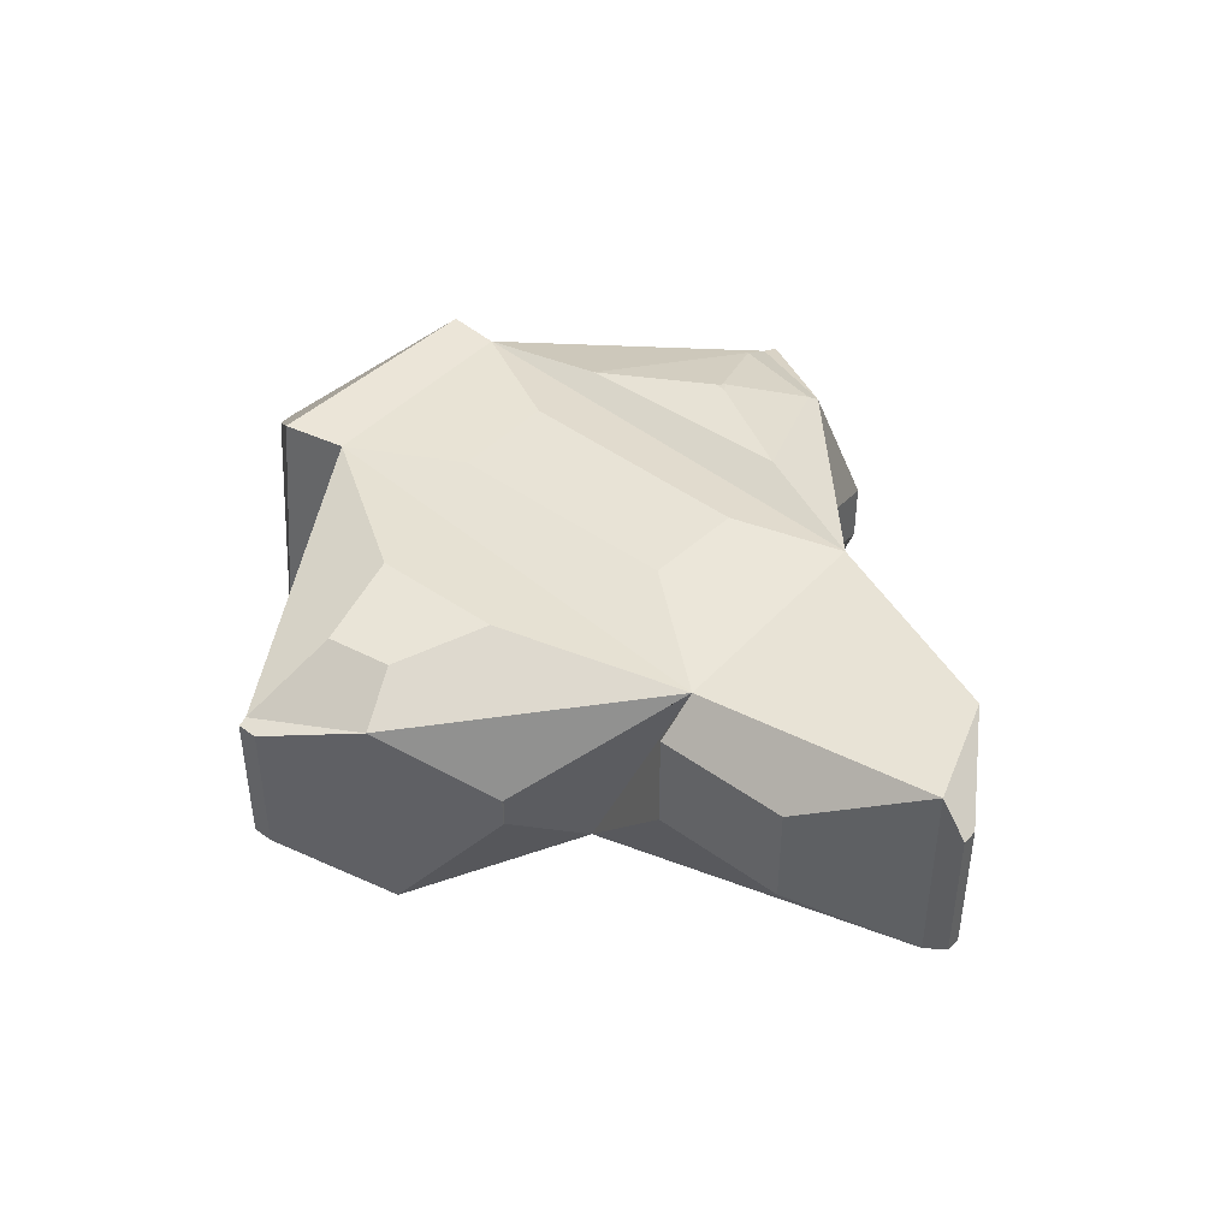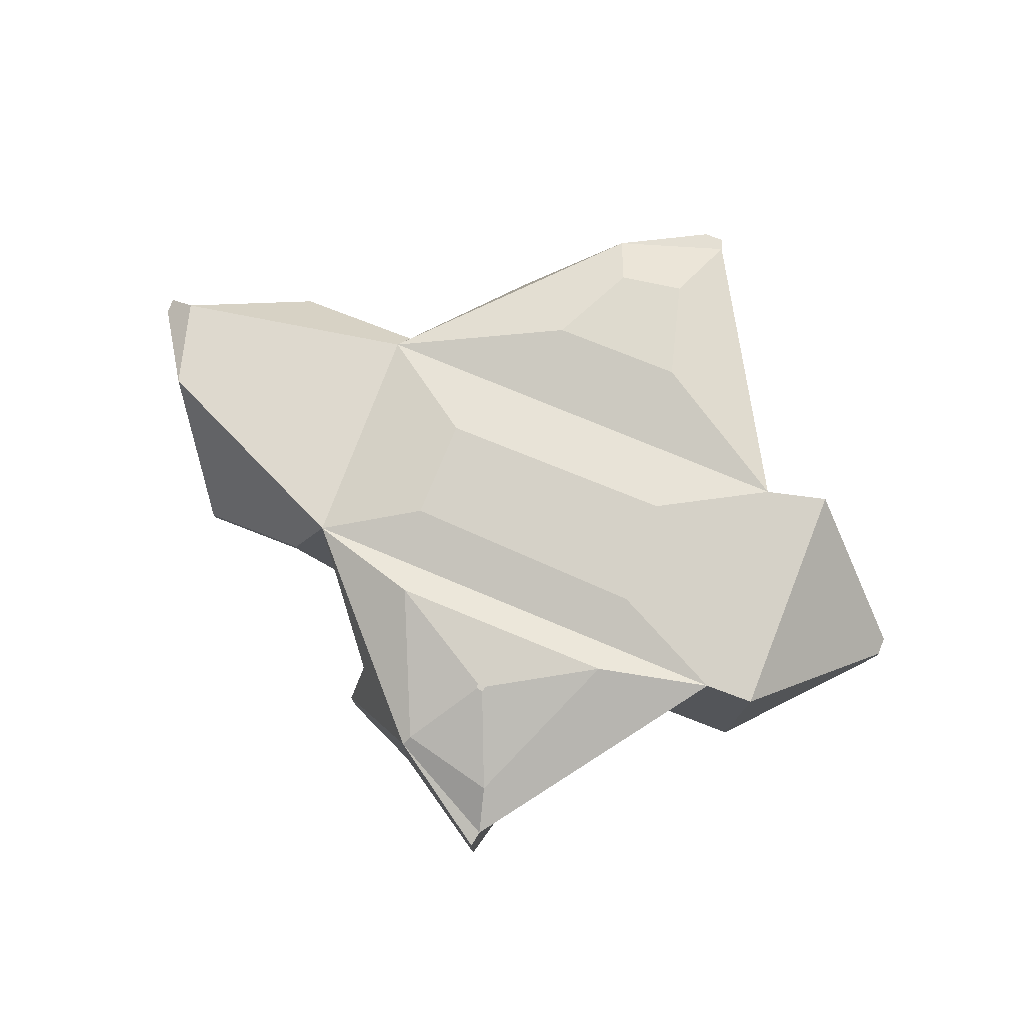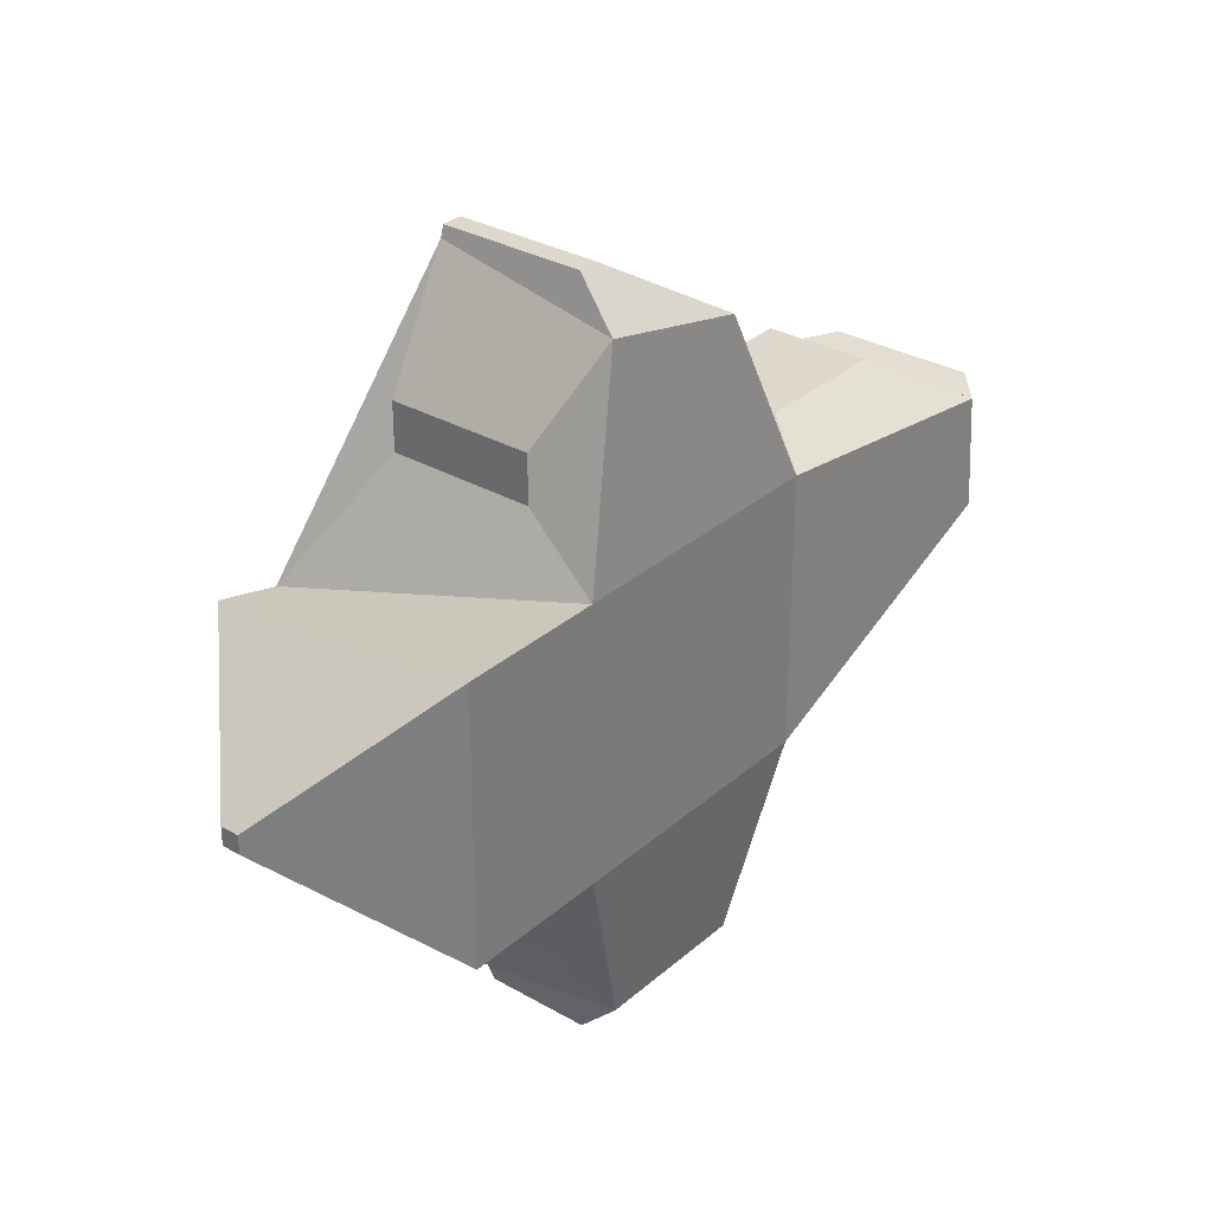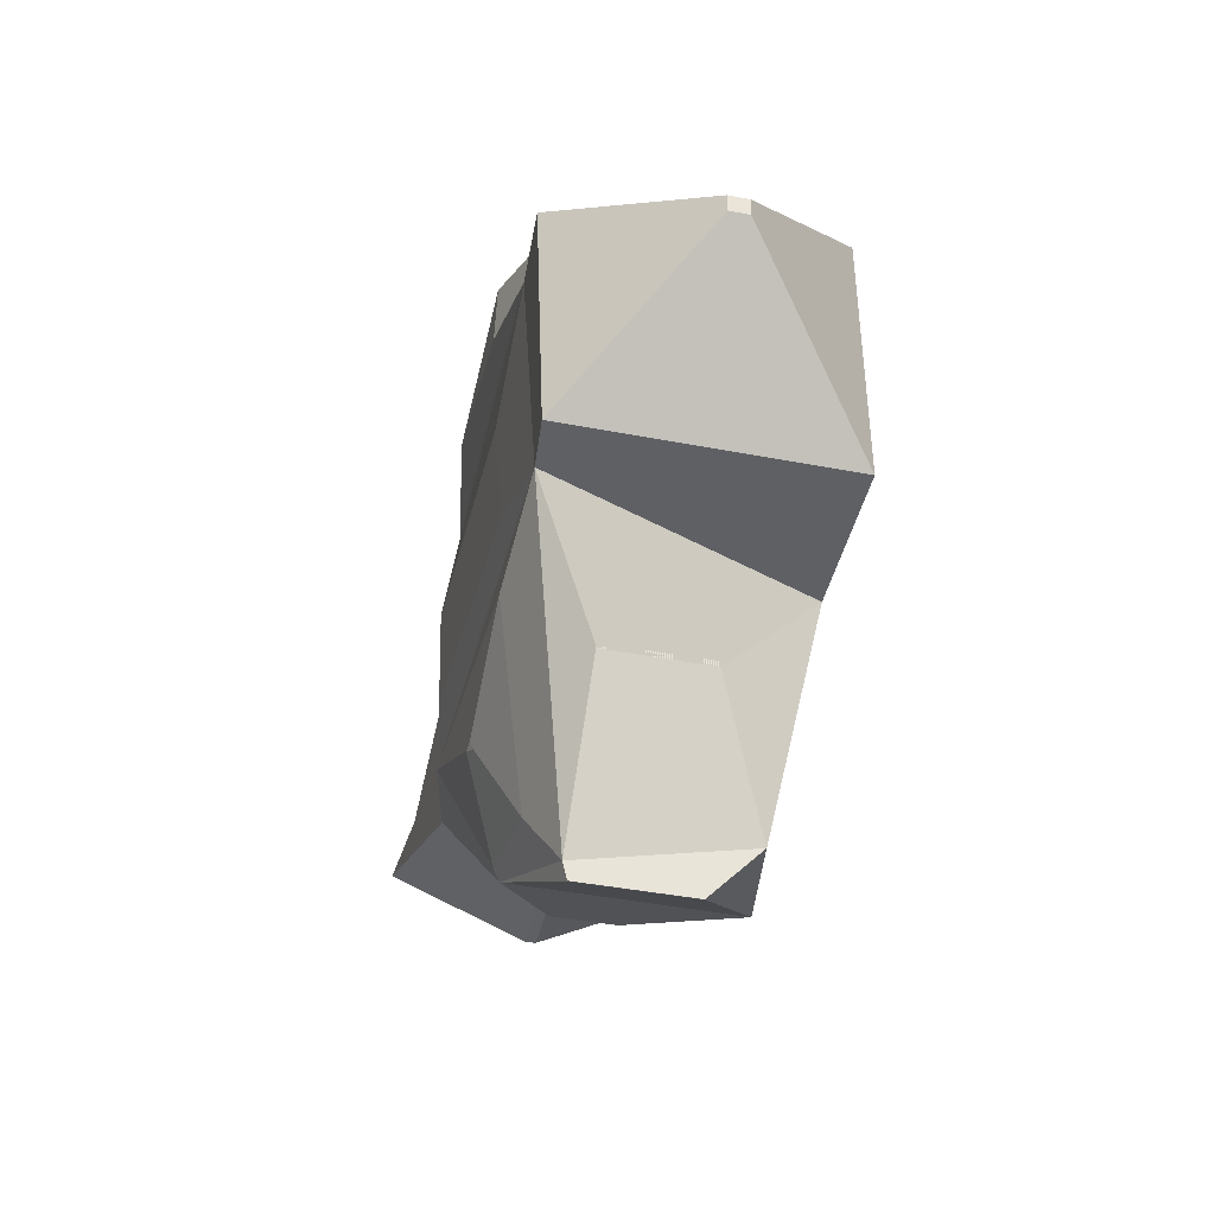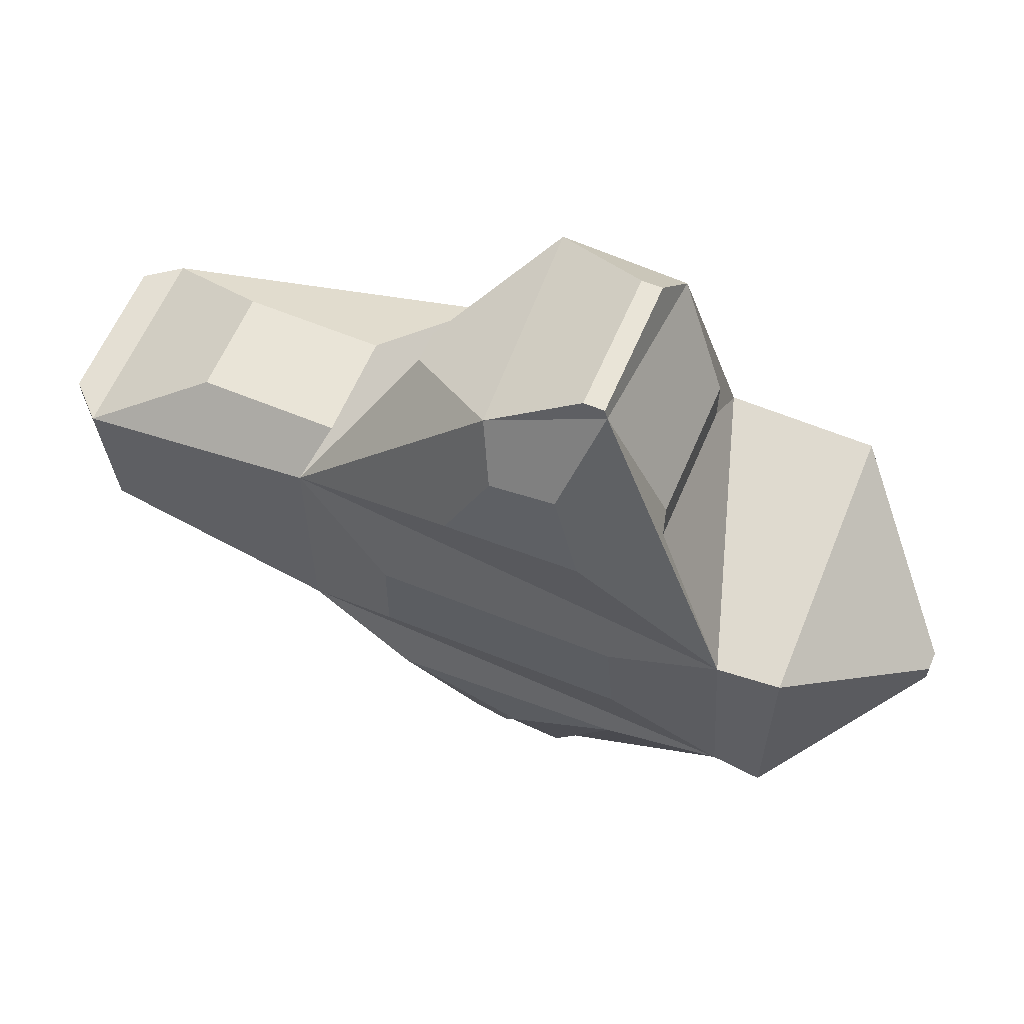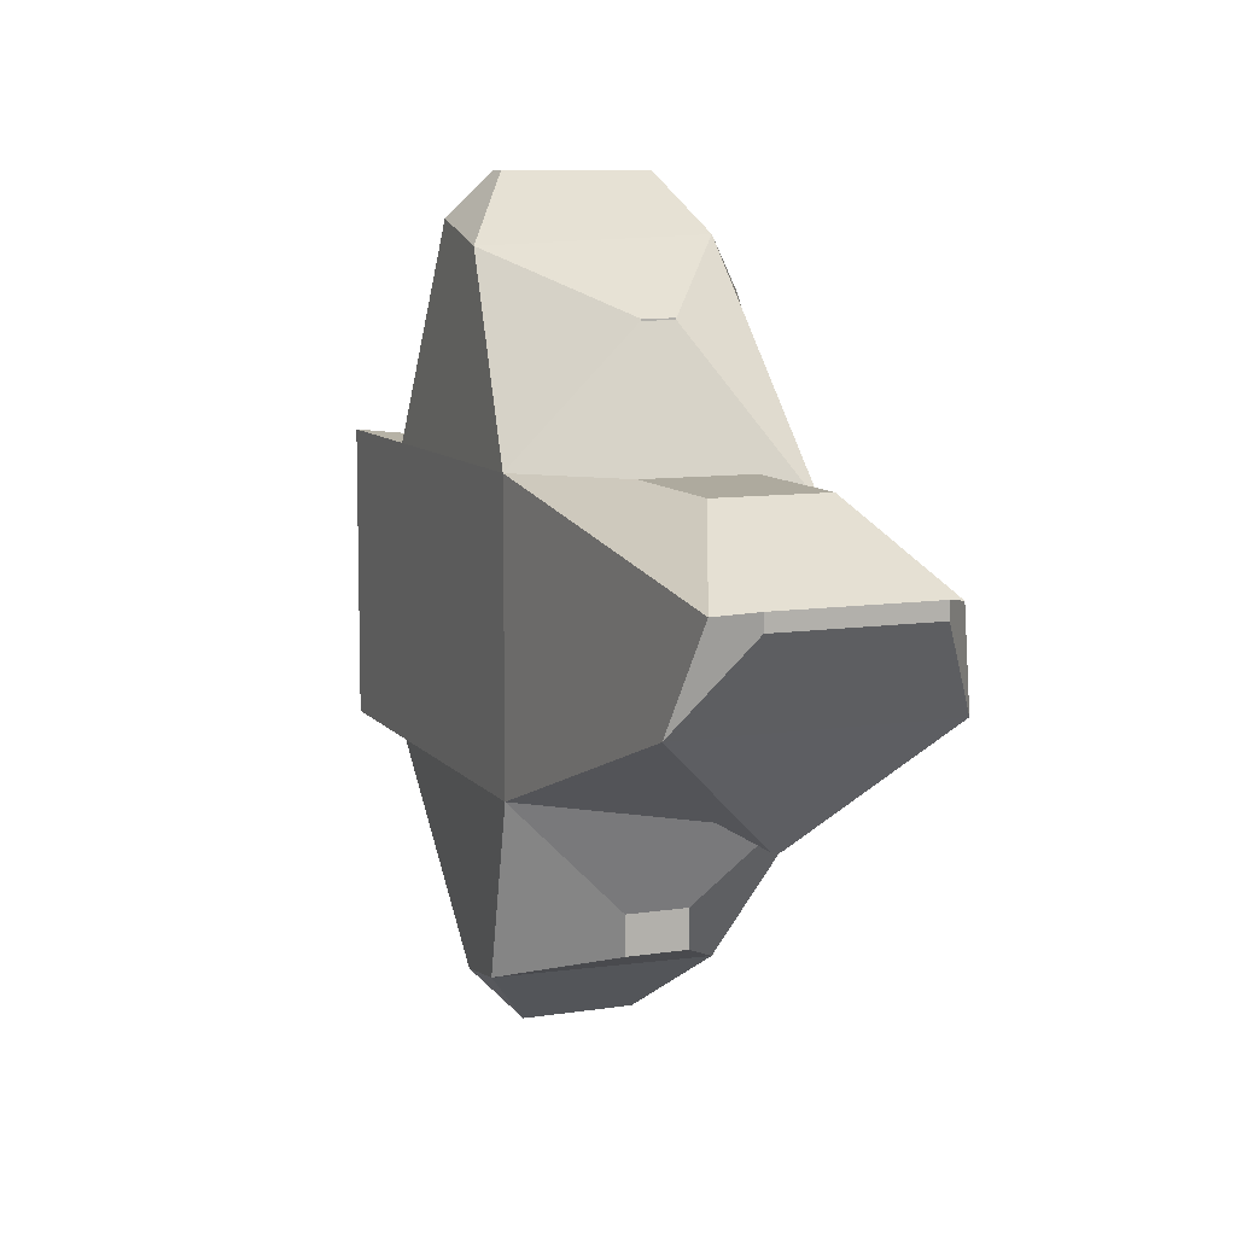
<metadata>
{"format":"obj","ext":"obj","renderer":"f3d","projection":"perspective","resolution":1024,"background":"white","views":[{"elev":44.0,"azim":40.4,"up":"+Y"},{"elev":76.3,"azim":-158.7,"up":"+Y"},{"elev":31.2,"azim":-50.8,"up":"+Z"},{"elev":-42.8,"azim":-102.7,"up":"+Z"},{"elev":61.0,"azim":-157.1,"up":"+Z"},{"elev":9.2,"azim":68.2,"up":"+Z"}]}
</metadata>
<code>
o Cube
v 1.019 0.01852 -0.5186
v 1.019 -0.01852 -0.5186
v 1.419 0.01852 -0.5186
v 1.419 -0.01852 -0.5186
v 0.5186 -0.1125 -1.066
v 0.5186 0.1125 -1.066
v 0.5186 0.1125 -0.9246
v 0.5186 -0.1125 -0.9246
v 0.5186 -0.5186 -0.5186
v -0.2037 -0.2037 -1.472
v -0.2037 0.2037 -1.472
v -0.2023 -0.2037 -1.472
v 0.2466 -0.4742 -1.17
v -0.2023 0.2037 -1.472
v -0.5186 0.1881 -0.849
v -0.5186 -0.1881 -0.849
v -0.5186 -0.5186 -0.5186
v -0.5186 -0.1881 -0.8265
v -0.2414 -0.3867 -1.283
v -0.5186 0.1881 -0.8265
v 0.2138 0.3276 -1.192
v -0.2158 0.221 -1.411
v 0.006024 0.4708 -0.8587
v 0.4327 0.5078 -0.6079
v -0.001171 0.4811 -0.8789
v 0.1943 0.3519 -1.156
v -0.03171 0.4768 -0.8596
v -0.4422 0.4714 -0.6182
v -0.02341 0.4649 -0.8818
v -0.1712 0.3341 -1.241
v 1.919 0.2796 0.2796
v 1.919 -0.2796 0.2796
v 1.919 0.2796 0.2205
v 1.692 0.4749 -0.1035
v 1.919 -0.2796 0.2205
v 1.692 -0.4762 -0.1028
v 0.8351 0.202 0.5186
v 0.8351 -0.202 0.5186
v 1.364 0.202 0.5186
v 1.804 0.3897 0.2539
v 1.364 -0.202 0.5186
v 1.803 -0.3902 0.2537
v 0.5186 0.06044 0.9833
v 0.5186 -0.06044 0.9833
v 0.5186 0.06044 0.9766
v 0.5186 -0.06044 0.9766
v 0.5186 -0.5186 0.5186
v -0.2682 -0.2682 1.441
v -0.2682 0.2682 1.441
v -0.1899 0.2682 1.441
v -0.1899 -0.2682 1.441
v 0.1894 -0.4945 1.204
v -0.5186 0.2718 0.7653
v -0.5186 -0.2718 0.7653
v -0.5186 -0.5186 0.5186
v -0.5186 -0.2718 0.9443
v -0.3092 -0.4257 1.283
v -0.5186 0.2718 0.9443
v 0.228 0.5121 0.7013
v 0.0682 0.4715 1.038
v 0.1423 0.345 1.234
v -0.2793 0.4965 0.7001
v -0.1776 0.4719 1.078
v -0.279 0.269 1.4
v 0.4995 0.5033 -0.2656
v 0.8725 0.4176 -0.4708
v -0.446 0.4768 -0.3005
v -0.8888 0.4567 -0.5186
v 0.4912 0.5151 0.1253
v 0.8864 0.3951 0.4157
v -0.4248 0.5 0.117
v -0.8434 0.4982 0.3481
v -1.557 -0.03523 -0.03523
v -1.075 -0.5186 -0.5186
v -1.071 -0.5186 0.5186
v -1.557 -0.03523 0.03523
v -1.081 0.505 0.4048
v -1.557 0.03523 0.03523
v -1.557 0.03523 -0.03523
v -1.078 0.4742 -0.5186
f 2 1 3 4
f 57 52 51 48
f 10 12 13 19
f 9 17 19 13
f 31 33 34 40
f 17 9 47 55
f 2 4 36 9
f 35 33 31 32
f 68 17 74 80
f 50 51 52 61
f 8 7 66 9
f 58 56 57 64
f 59 62 63 60
f 55 47 52 57
f 55 72 77 75
f 47 42 41 38
f 7 8 5 6
f 18 20 22 19
f 66 70 40 34
f 34 36 4 3
f 21 22 30 26
f 9 13 5 8
f 12 14 21 13
f 24 28 68 66
f 22 21 14 11
f 21 66 7 6
f 15 16 17 68
f 6 5 13 21
f 10 11 14 12
f 61 70 59 60
f 11 10 19 22
f 19 17 16 18
f 63 62 72 64
f 16 15 20 18
f 27 23 25 29
f 65 67 71 69
f 68 22 20 15
f 1 2 9 66
f 25 23 24 26
f 27 29 30 28
f 23 27 28 24
f 29 25 26 30
f 3 1 66 34
f 35 32 42 36
f 33 35 36 34
f 40 42 32 31
f 76 78 79 73
f 43 45 70 61
f 39 41 42 40
f 28 30 22 68
f 47 9 36 42
f 37 38 41 39
f 52 47 46 44
f 40 70 37 39
f 61 64 49 50
f 46 45 43 44
f 54 53 72 55
f 61 52 44 43
f 51 50 49 48
f 48 49 64 57
f 72 68 80 77
f 55 57 56 54
f 53 54 56 58
f 62 59 70 72
f 64 72 53 58
f 45 46 47 70
f 64 61 60 63
f 70 47 38 37
f 67 65 66 68
f 69 71 72 70
f 65 69 70 66
f 68 72 71 67
f 66 21 26 24
f 74 75 76 73
f 75 77 78 76
f 80 74 73 79
f 77 80 79 78
f 17 55 75 74

</code>
